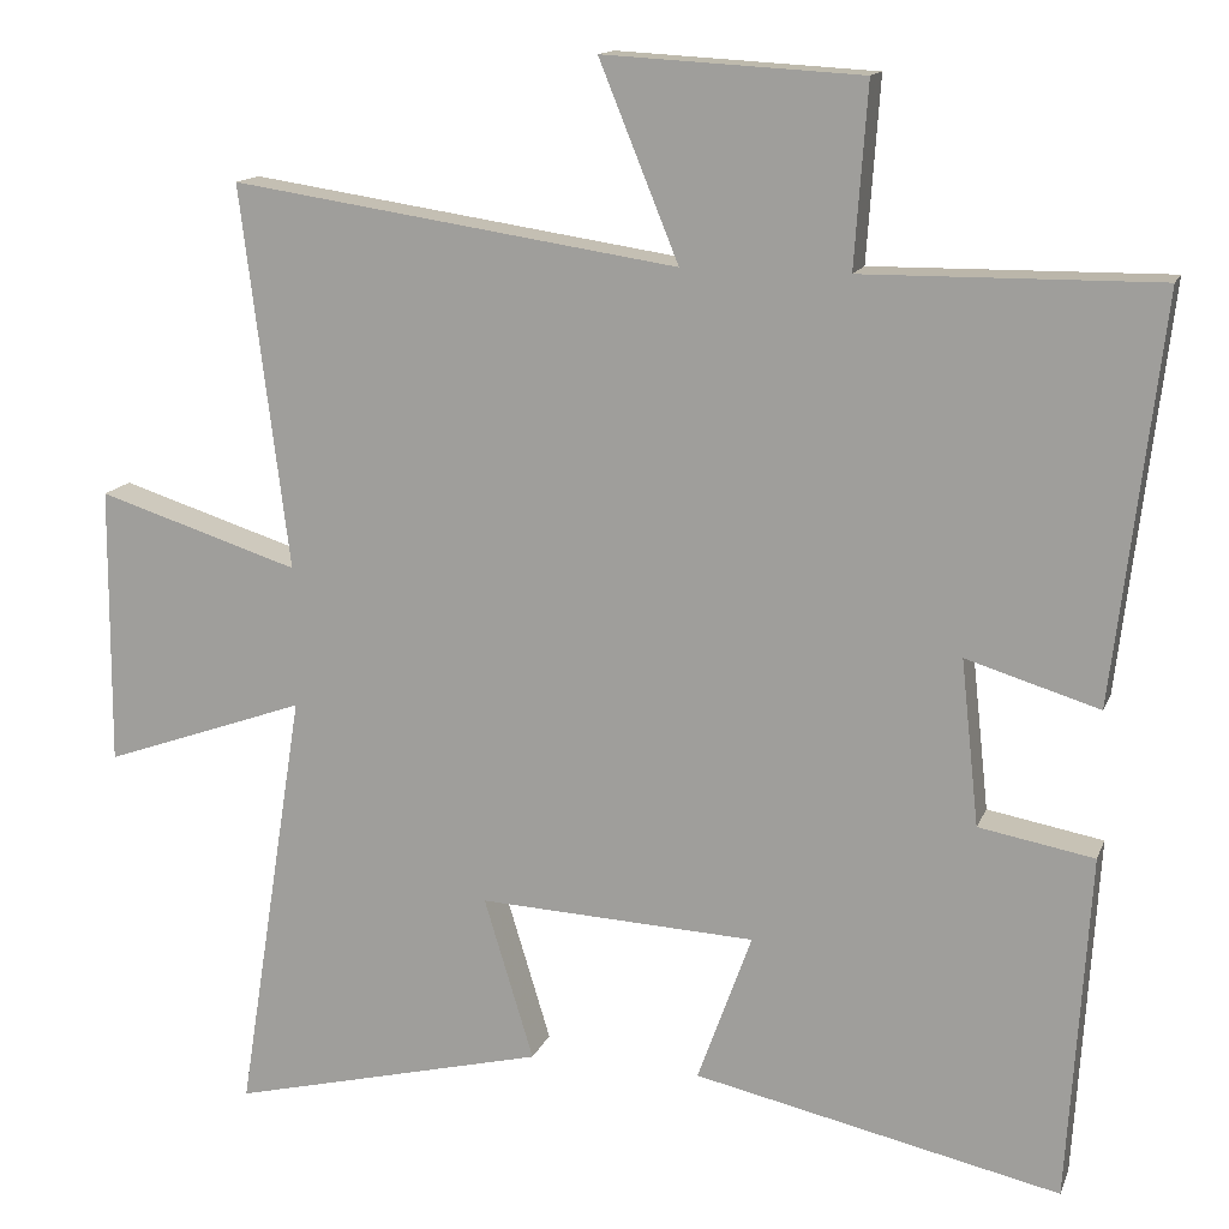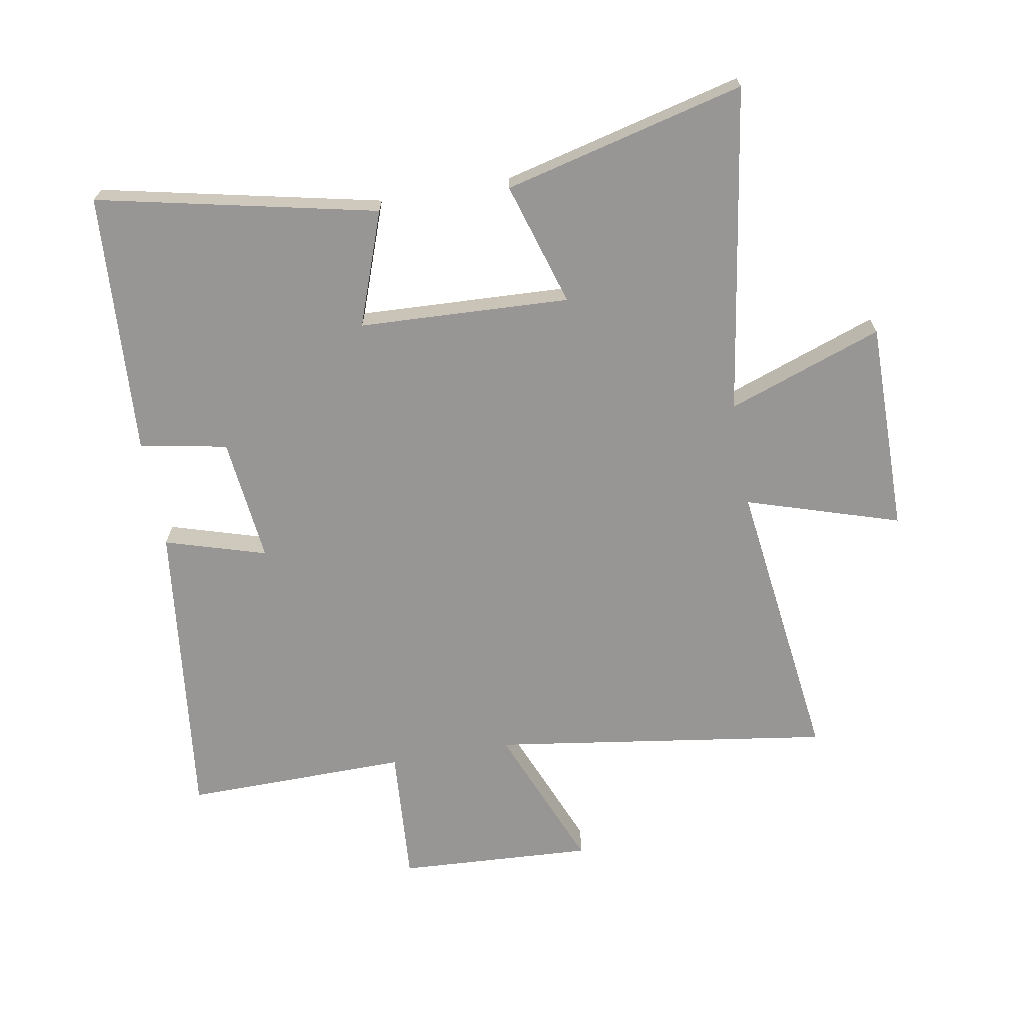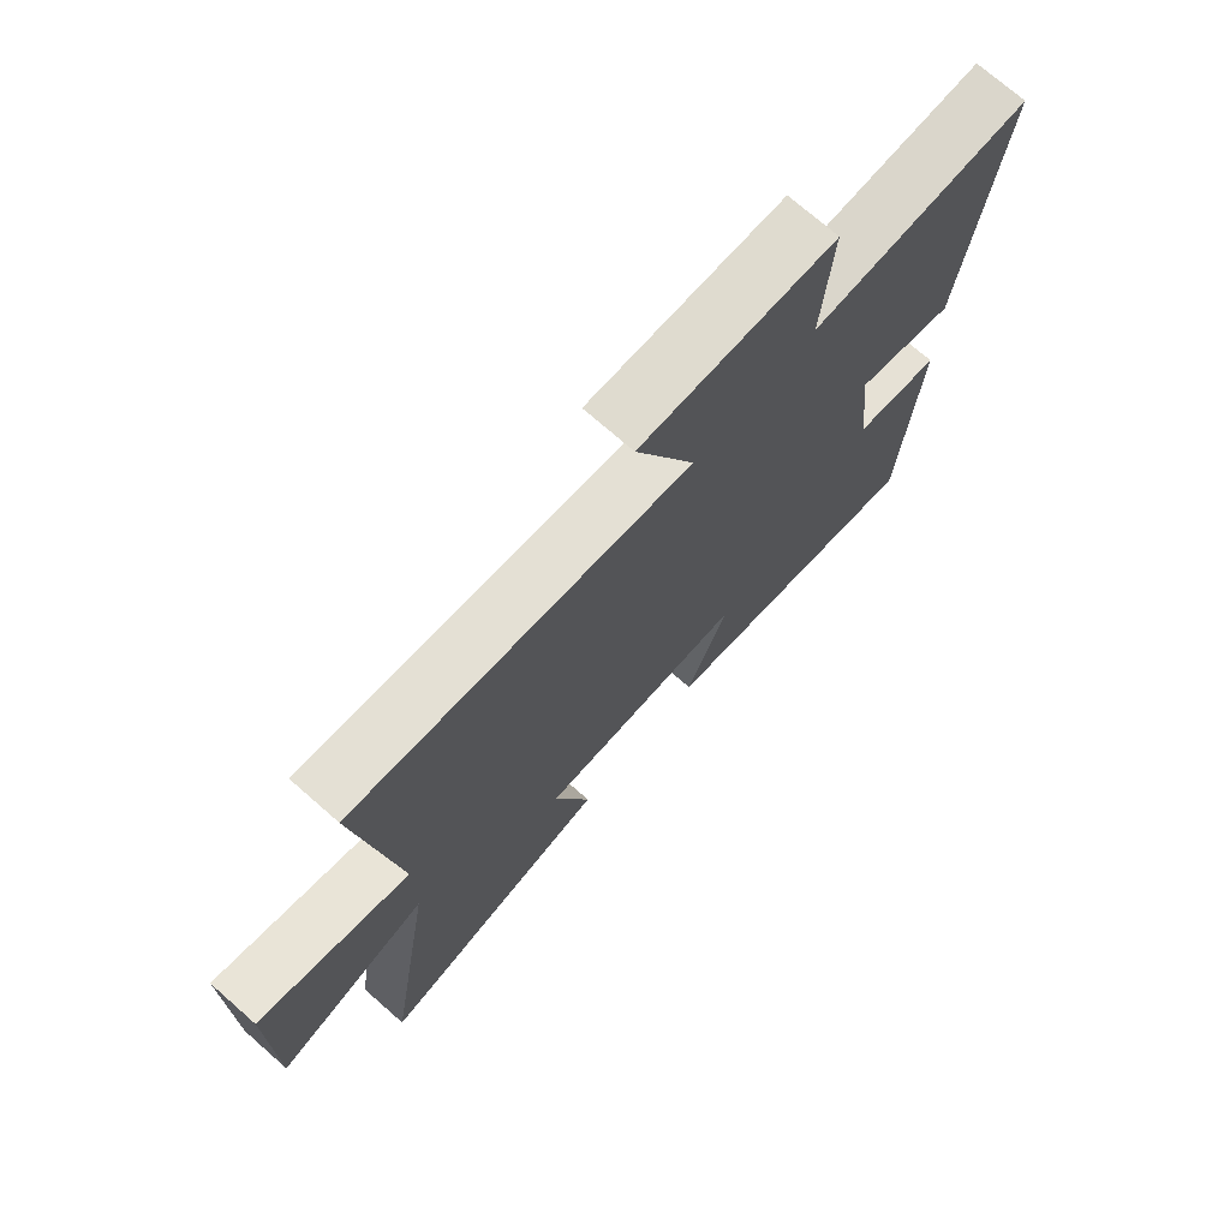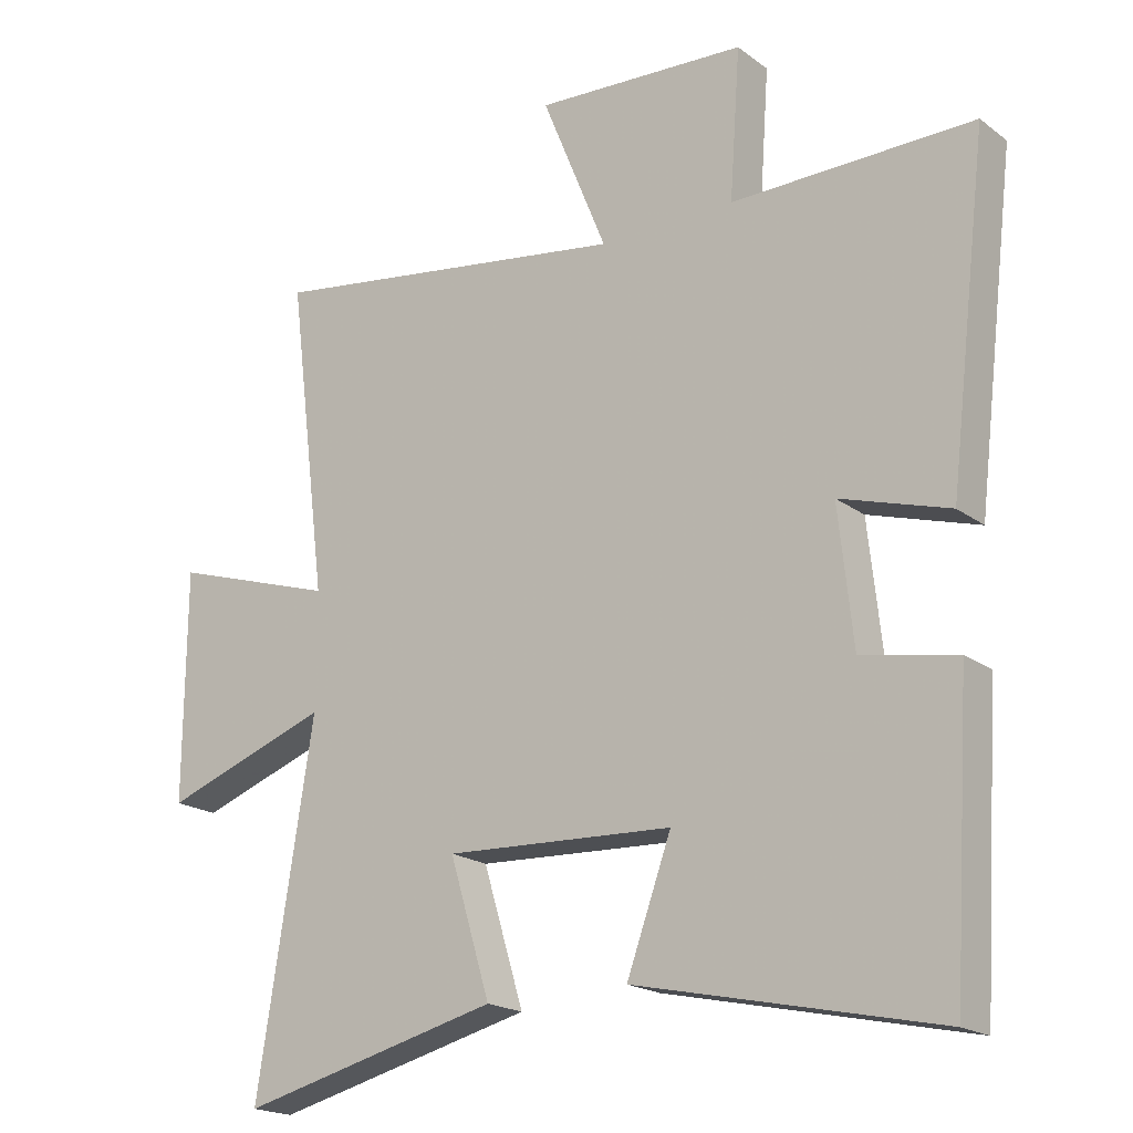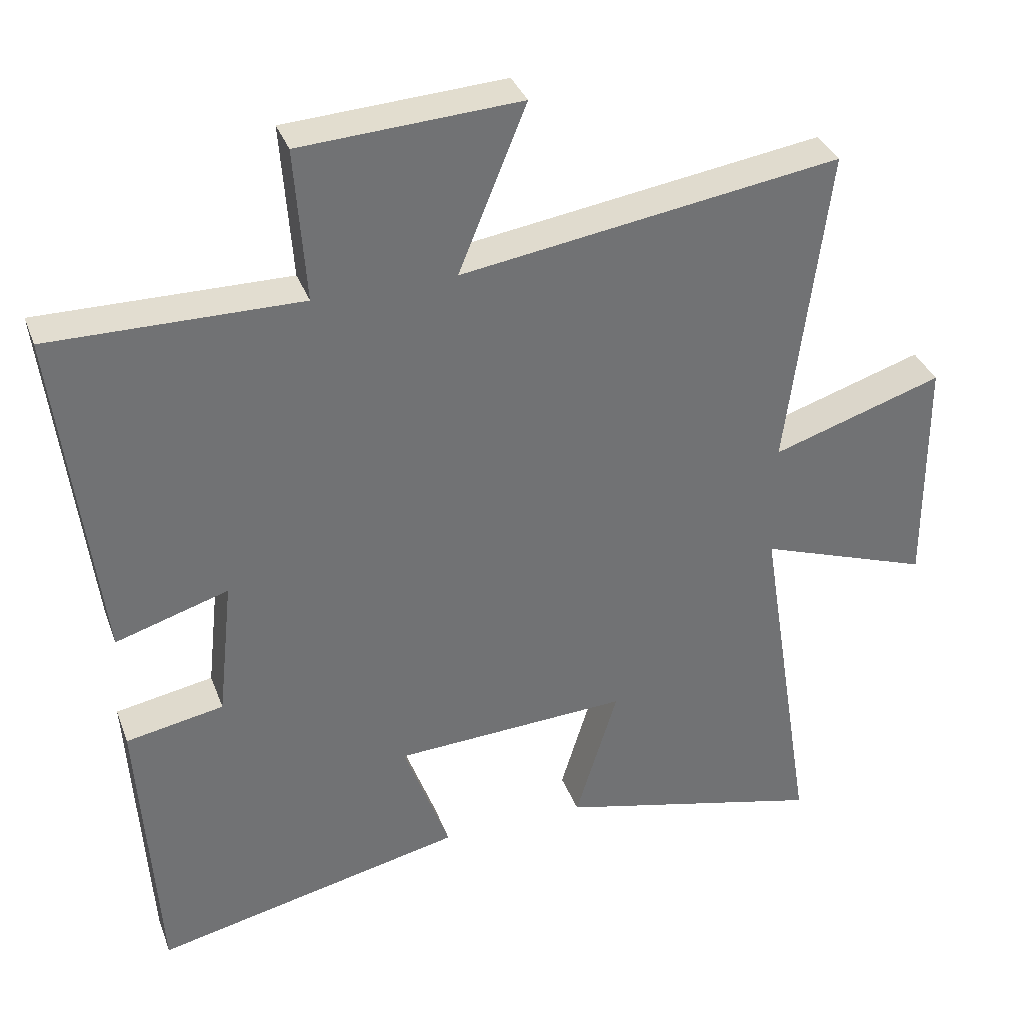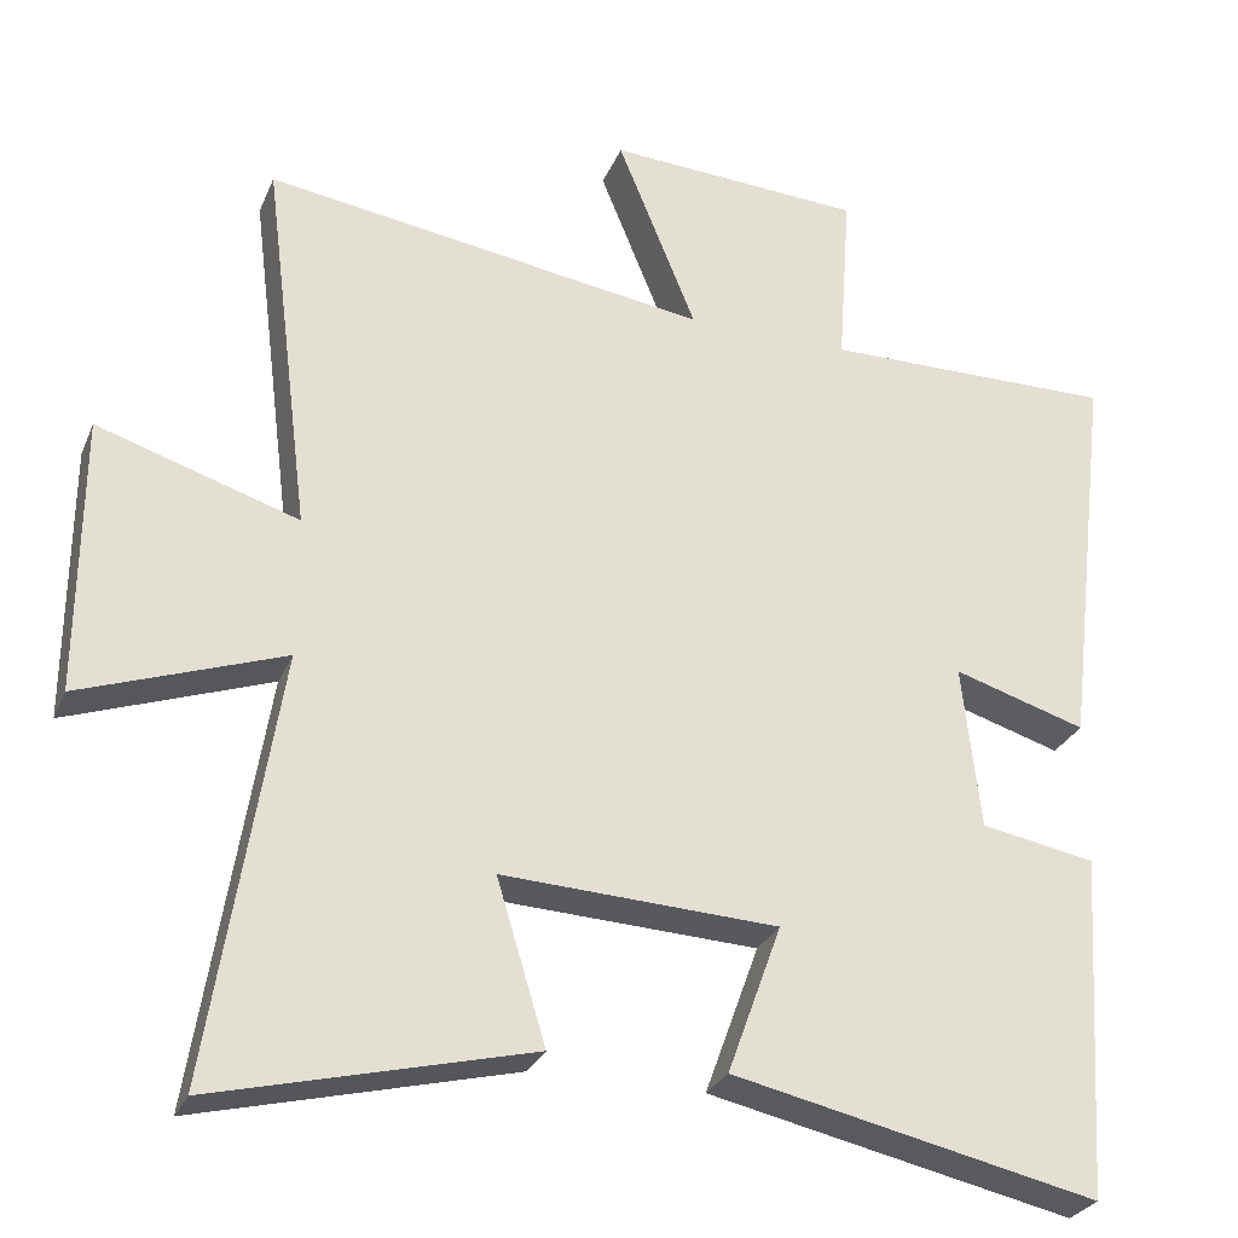
<metadata>
{"format":"obj","ext":"obj","renderer":"f3d","projection":"perspective","resolution":1024,"background":"white","views":[{"elev":14.2,"azim":16.3,"up":"+Z"},{"elev":-67.9,"azim":-169.9,"up":"+Y"},{"elev":73.4,"azim":-48.8,"up":"+Z"},{"elev":-19.4,"azim":36.6,"up":"+Z"},{"elev":35.1,"azim":161.1,"up":"+Z"},{"elev":-28.2,"azim":-19.7,"up":"+Z"}]}
</metadata>
<code>
v 0.473 0.07 -0.599
v 0.021 0.07 -0.5
v 0.088 0.07 -0.315
v -0.254 0.07 -0.299
v -0.193 0.07 -0.5
v -0.584 0.07 -0.597
v -0.5 0.07 -0.066
v -0.751 0.07 -0.155
v -0.749 0.07 0.189
v -0.5 0.07 0.11
v -0.559 0.07 0.582
v -0.008 0.07 0.5
v -0.106 0.07 0.741
v 0.212 0.07 0.723
v 0.196 0.07 0.5
v 0.559 0.07 0.504
v 0.5 0.07 0.008
v 0.336 0.07 0.058
v 0.358 0.07 -0.146
v 0.5 0.07 -0.172
v 0.473 0 -0.599
v 0.021 0 -0.5
v 0.088 0 -0.315
v -0.254 0 -0.299
v -0.193 0 -0.5
v -0.584 0 -0.597
v -0.5 0 -0.066
v -0.751 0 -0.155
v -0.749 0 0.189
v -0.5 0 0.11
v -0.559 0 0.582
v -0.008 0 0.5
v -0.106 0 0.741
v 0.212 0 0.723
v 0.196 0 0.5
v 0.559 0 0.504
v 0.5 0 0.008
v 0.336 0 0.058
v 0.358 0 -0.146
v 0.5 0 -0.172
f 19 20 1 2
f 18 19 2 3
f 15 16 17 18
f 15 18 3 4
f 12 13 14 15
f 12 15 4
f 10 11 12 4
f 7 8 9 10
f 7 10 4 5
f 5 6 7
f 22 21 40 39
f 23 22 39 38
f 38 37 36 35
f 24 23 38 35
f 35 34 33 32
f 24 35 32
f 24 32 31 30
f 30 29 28 27
f 25 24 30 27
f 27 26 25
f 1 21 22 2
f 2 22 23 3
f 3 23 24 4
f 4 24 25 5
f 5 25 26 6
f 6 26 27 7
f 7 27 28 8
f 8 28 29 9
f 9 29 30 10
f 10 30 31 11
f 11 31 32 12
f 12 32 33 13
f 13 33 34 14
f 14 34 35 15
f 15 35 36 16
f 16 36 37 17
f 17 37 38 18
f 18 38 39 19
f 19 39 40 20
f 20 40 21 1

</code>
